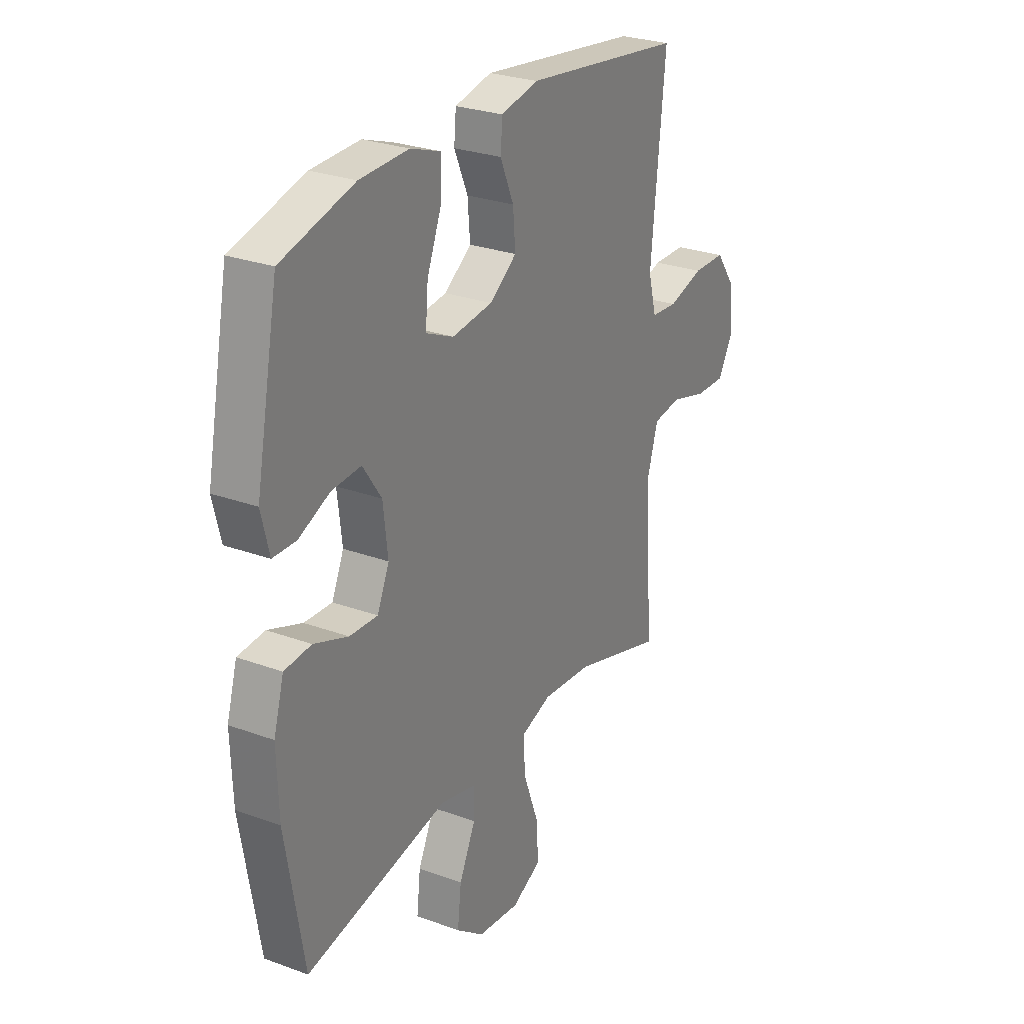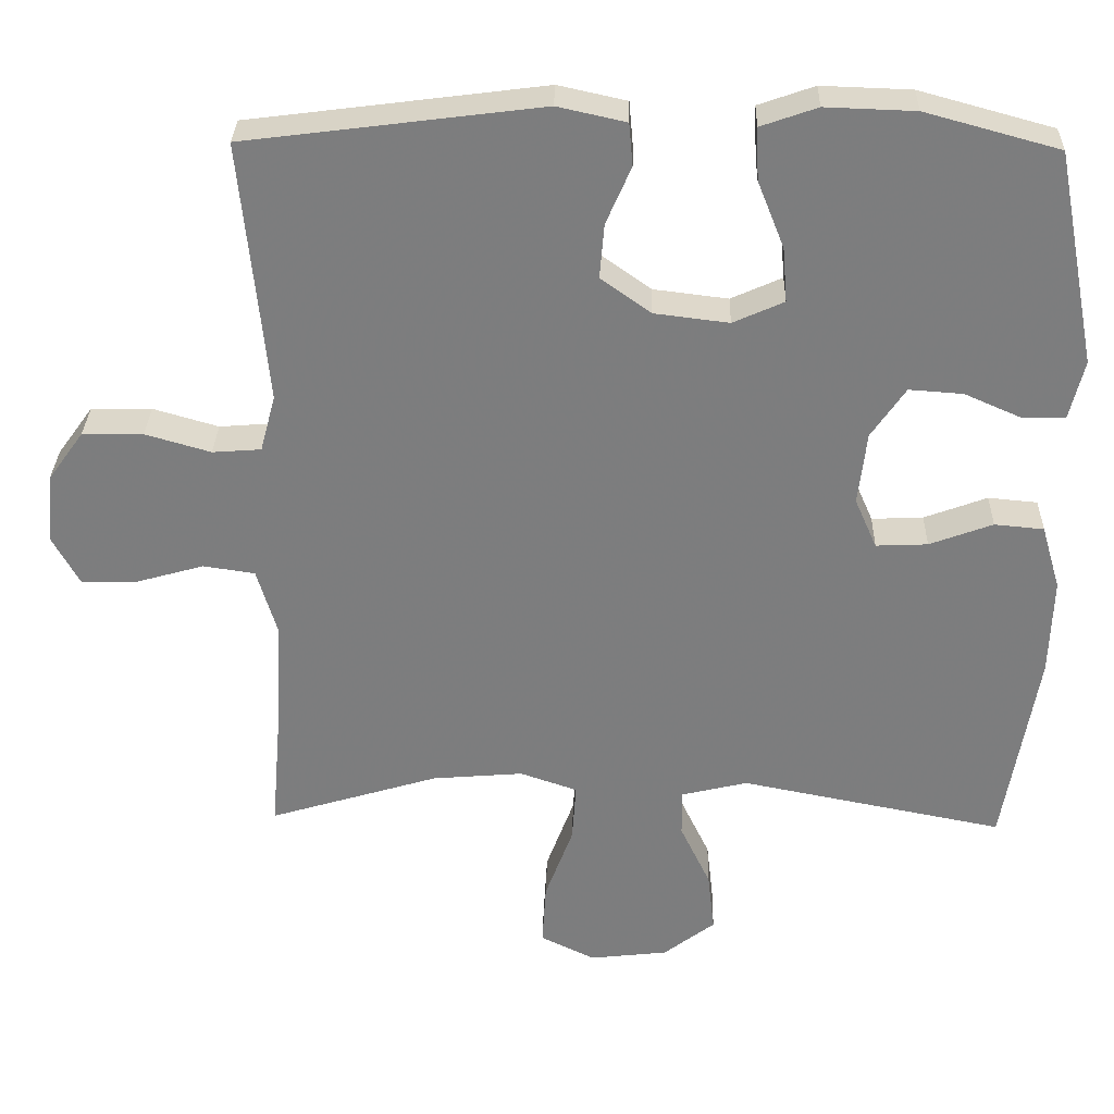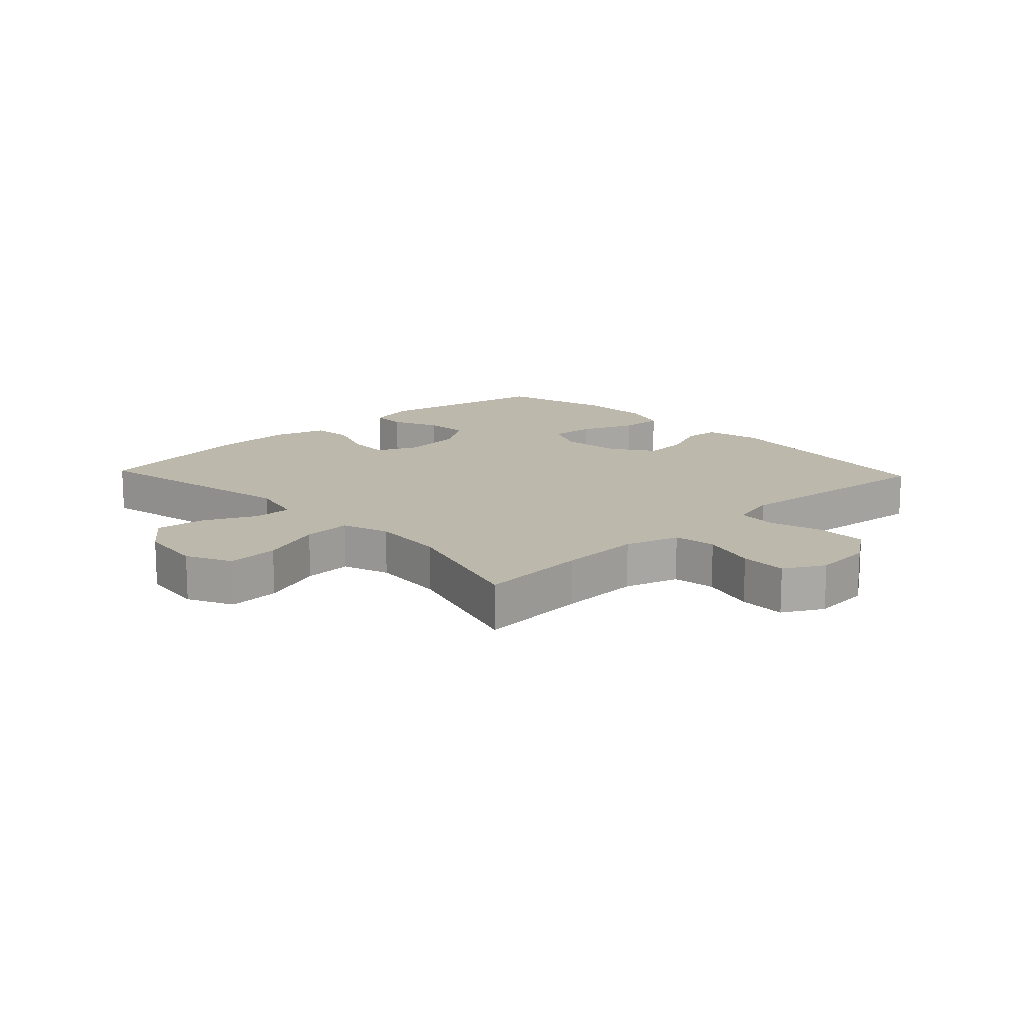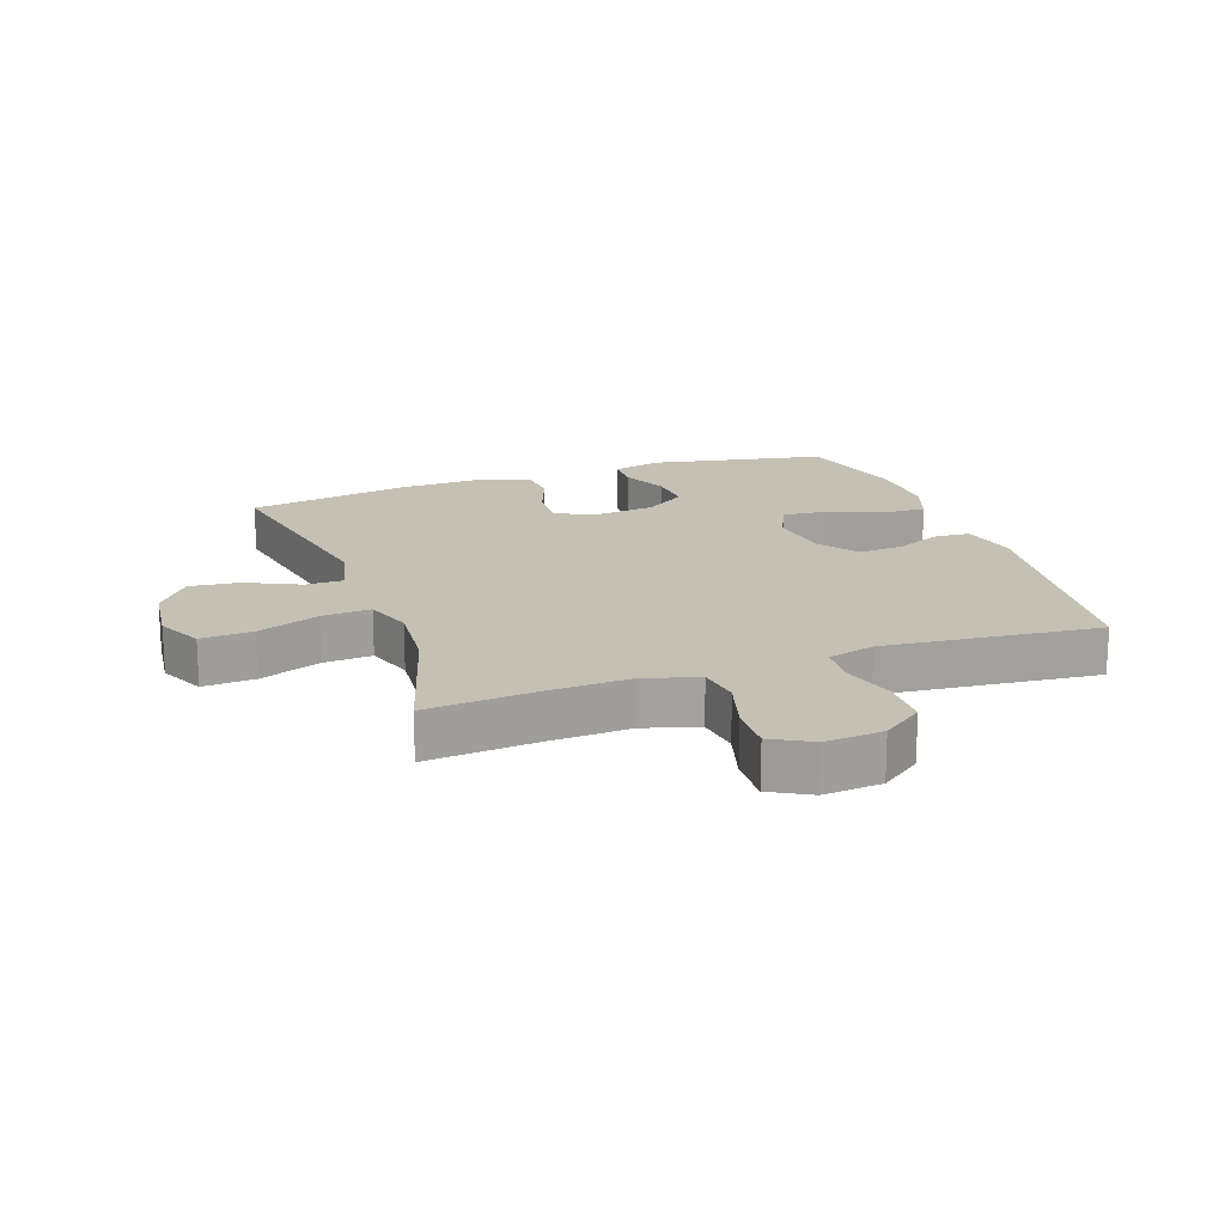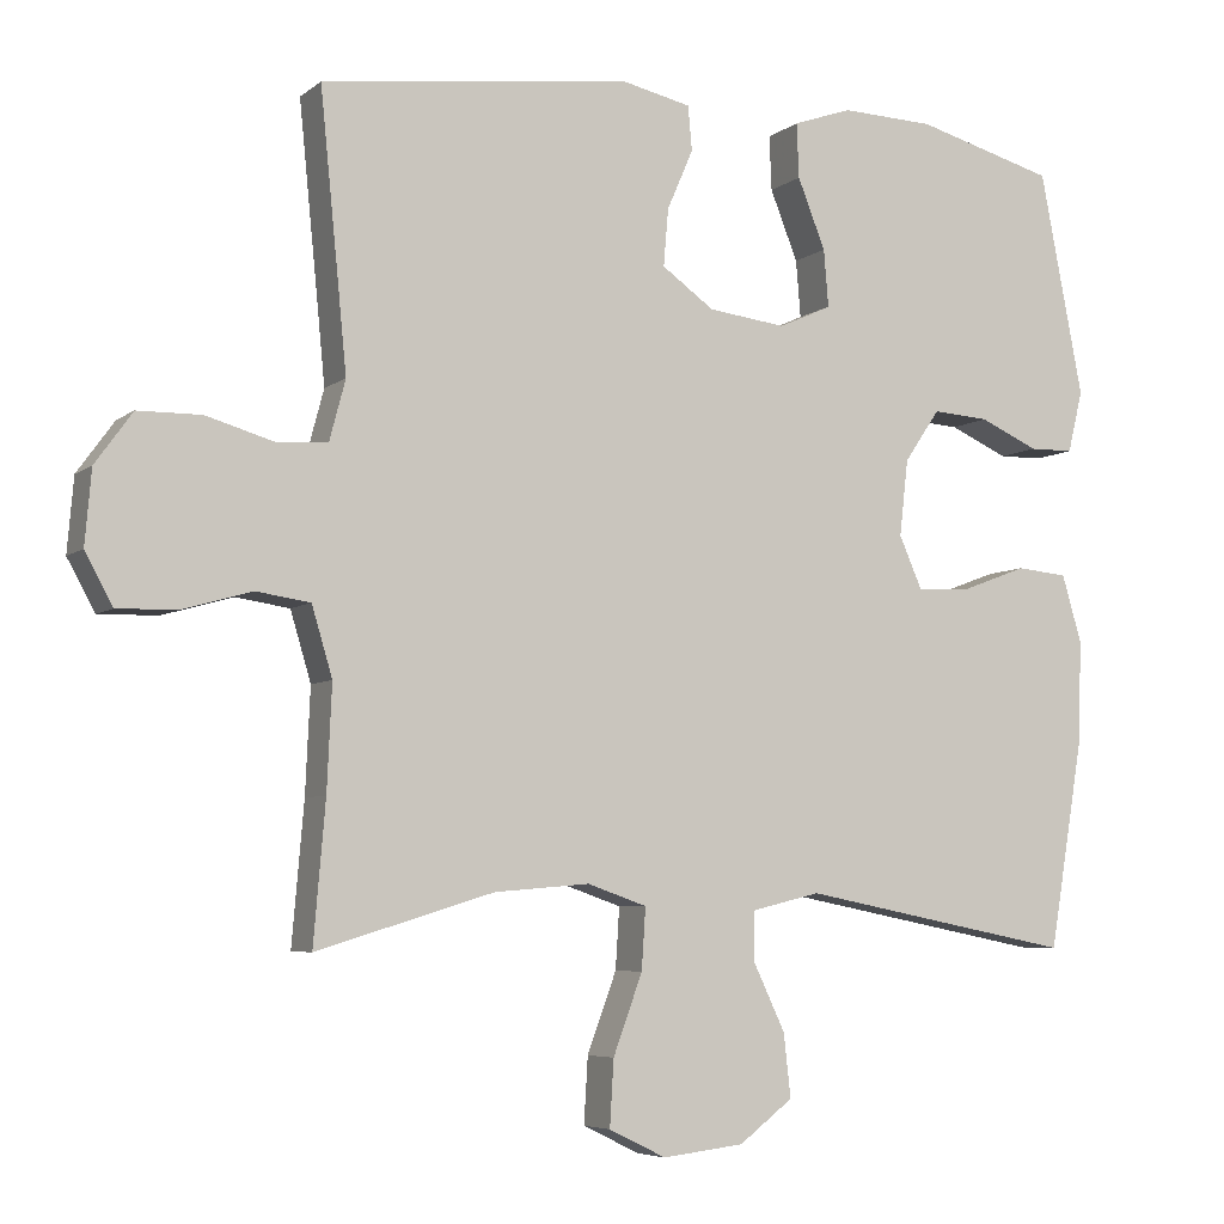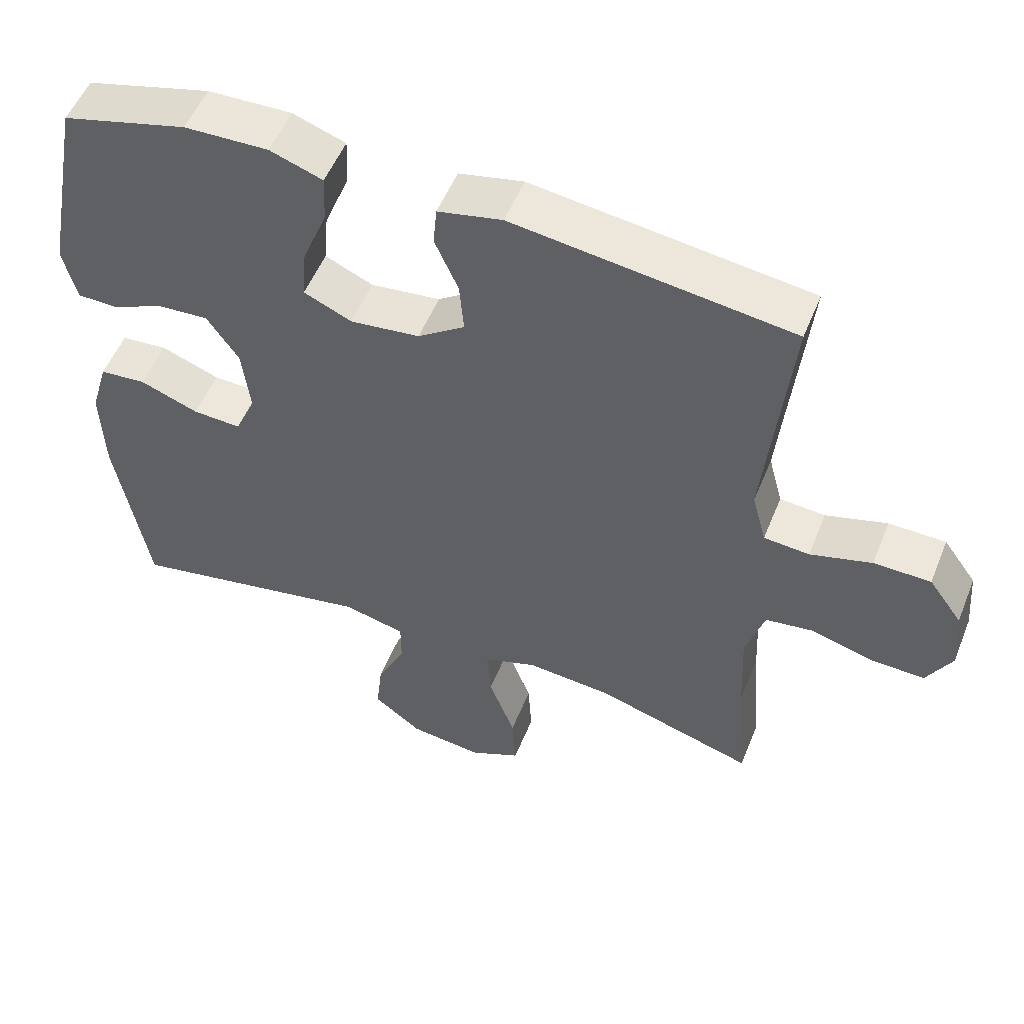
<metadata>
{"format":"obj","ext":"obj","renderer":"f3d","projection":"perspective","resolution":1024,"background":"white","views":[{"elev":27.3,"azim":119.5,"up":"+Z"},{"elev":30.8,"azim":1.5,"up":"+Z"},{"elev":14.6,"azim":-133.3,"up":"+Y"},{"elev":18.2,"azim":-109.4,"up":"+Y"},{"elev":-5.8,"azim":-26.2,"up":"+Z"},{"elev":53.5,"azim":-158.2,"up":"+Z"}]}
</metadata>
<code>
v 0.5 0.07 0.5
v 0.555 0.07 0.218
v 0.536 0.07 0.14
v 0.48 0.07 0.139
v 0.405 0.07 0.172
v 0.334 0.07 0.177
v 0.289 0.07 0.111
v 0.278 0.07 0.015
v 0.307 0.07 -0.051
v 0.375 0.07 -0.048
v 0.458 0.07 -0.017
v 0.523 0.07 -0.023
v 0.548 0.07 -0.108
v 0.544 0.07 -0.237
v 0.5 0.07 -0.5
v 0.153 0.07 -0.432
v 0.066 0.07 -0.453
v 0.066 0.07 -0.515
v 0.106 0.07 -0.599
v 0.115 0.07 -0.679
v 0.047 0.07 -0.731
v -0.056 0.07 -0.743
v -0.128 0.07 -0.708
v -0.123 0.07 -0.625
v -0.086 0.07 -0.525
v -0.081 0.07 -0.448
v -0.156 0.07 -0.422
v -0.276 0.07 -0.432
v -0.5 0.07 -0.5
v -0.485 0.07 -0.324
v -0.479 0.07 -0.193
v -0.505 0.07 -0.106
v -0.573 0.07 -0.096
v -0.661 0.07 -0.121
v -0.736 0.07 -0.123
v -0.771 0.07 -0.059
v -0.763 0.07 0.034
v -0.716 0.07 0.099
v -0.636 0.07 0.1
v -0.55 0.07 0.075
v -0.486 0.07 0.08
v -0.466 0.07 0.155
v -0.477 0.07 0.269
v -0.5 0.07 0.5
v -0.111 0.07 0.55
v -0.021 0.07 0.53
v -0.016 0.07 0.474
v -0.049 0.07 0.398
v -0.055 0.07 0.326
v 0.011 0.07 0.279
v 0.109 0.07 0.267
v 0.176 0.07 0.297
v 0.17 0.07 0.369
v 0.135 0.07 0.457
v 0.132 0.07 0.526
v 0.206 0.07 0.552
v 0.324 0.07 0.548
v 0.5 0 0.5
v 0.555 0 0.218
v 0.536 0 0.14
v 0.48 0 0.139
v 0.405 0 0.172
v 0.334 0 0.177
v 0.289 0 0.111
v 0.278 0 0.015
v 0.307 0 -0.051
v 0.375 0 -0.048
v 0.458 0 -0.017
v 0.523 0 -0.023
v 0.548 0 -0.108
v 0.544 0 -0.237
v 0.5 0 -0.5
v 0.153 0 -0.432
v 0.066 0 -0.453
v 0.066 0 -0.515
v 0.106 0 -0.599
v 0.115 0 -0.679
v 0.047 0 -0.731
v -0.056 0 -0.743
v -0.128 0 -0.708
v -0.123 0 -0.625
v -0.086 0 -0.525
v -0.081 0 -0.448
v -0.156 0 -0.422
v -0.276 0 -0.432
v -0.5 0 -0.5
v -0.485 0 -0.324
v -0.479 0 -0.193
v -0.505 0 -0.106
v -0.573 0 -0.096
v -0.661 0 -0.121
v -0.736 0 -0.123
v -0.771 0 -0.059
v -0.763 0 0.034
v -0.716 0 0.099
v -0.636 0 0.1
v -0.55 0 0.075
v -0.486 0 0.08
v -0.466 0 0.155
v -0.477 0 0.269
v -0.5 0 0.5
v -0.111 0 0.55
v -0.021 0 0.53
v -0.016 0 0.474
v -0.049 0 0.398
v -0.055 0 0.326
v 0.011 0 0.279
v 0.109 0 0.267
v 0.176 0 0.297
v 0.17 0 0.369
v 0.135 0 0.457
v 0.132 0 0.526
v 0.206 0 0.552
v 0.324 0 0.548
f 53 54 55 56
f 52 53 56 57
f 45 46 47 48
f 43 44 45 48
f 42 43 48 49
f 41 42 49 50
f 37 38 39 40
f 37 40 41
f 36 37 41
f 33 34 35 36
f 32 33 36 41
f 31 32 41 50
f 28 29 30
f 27 28 30 31
f 26 27 31 50
f 22 23 24 25
f 18 19 20 21
f 17 18 21 22
f 13 14 15 16
f 13 16 17
f 10 11 12 13
f 9 10 13 17
f 8 9 17
f 7 8 17
f 2 3 4 5
f 2 5 6
f 52 57 1 2
f 51 52 2 6
f 50 51 6 7
f 22 25 26 50
f 7 17 22 50
f 113 112 111 110
f 114 113 110 109
f 105 104 103 102
f 105 102 101 100
f 106 105 100 99
f 107 106 99 98
f 97 96 95 94
f 98 97 94
f 98 94 93
f 93 92 91 90
f 98 93 90 89
f 107 98 89 88
f 87 86 85
f 88 87 85 84
f 107 88 84 83
f 82 81 80 79
f 78 77 76 75
f 79 78 75 74
f 73 72 71 70
f 74 73 70
f 70 69 68 67
f 74 70 67 66
f 74 66 65
f 74 65 64
f 62 61 60 59
f 63 62 59
f 59 58 114 109
f 63 59 109 108
f 64 63 108 107
f 107 83 82 79
f 107 79 74 64
f 1 58 59 2
f 2 59 60 3
f 3 60 61 4
f 4 61 62 5
f 5 62 63 6
f 6 63 64 7
f 7 64 65 8
f 8 65 66 9
f 9 66 67 10
f 10 67 68 11
f 11 68 69 12
f 12 69 70 13
f 13 70 71 14
f 14 71 72 15
f 15 72 73 16
f 16 73 74 17
f 17 74 75 18
f 18 75 76 19
f 19 76 77 20
f 20 77 78 21
f 21 78 79 22
f 22 79 80 23
f 23 80 81 24
f 24 81 82 25
f 25 82 83 26
f 26 83 84 27
f 27 84 85 28
f 28 85 86 29
f 29 86 87 30
f 30 87 88 31
f 31 88 89 32
f 32 89 90 33
f 33 90 91 34
f 34 91 92 35
f 35 92 93 36
f 36 93 94 37
f 37 94 95 38
f 38 95 96 39
f 39 96 97 40
f 40 97 98 41
f 41 98 99 42
f 42 99 100 43
f 43 100 101 44
f 44 101 102 45
f 45 102 103 46
f 46 103 104 47
f 47 104 105 48
f 48 105 106 49
f 49 106 107 50
f 50 107 108 51
f 51 108 109 52
f 52 109 110 53
f 53 110 111 54
f 54 111 112 55
f 55 112 113 56
f 56 113 114 57
f 57 114 58 1

</code>
